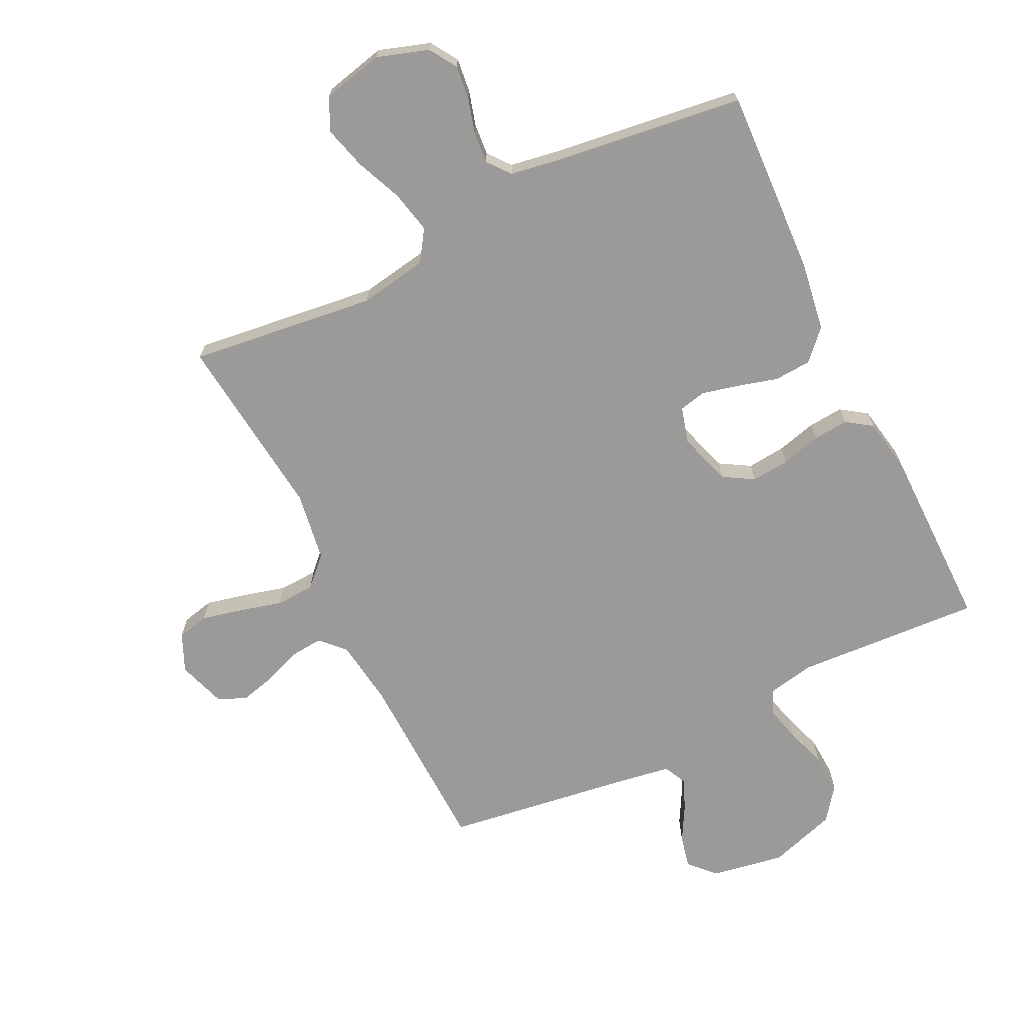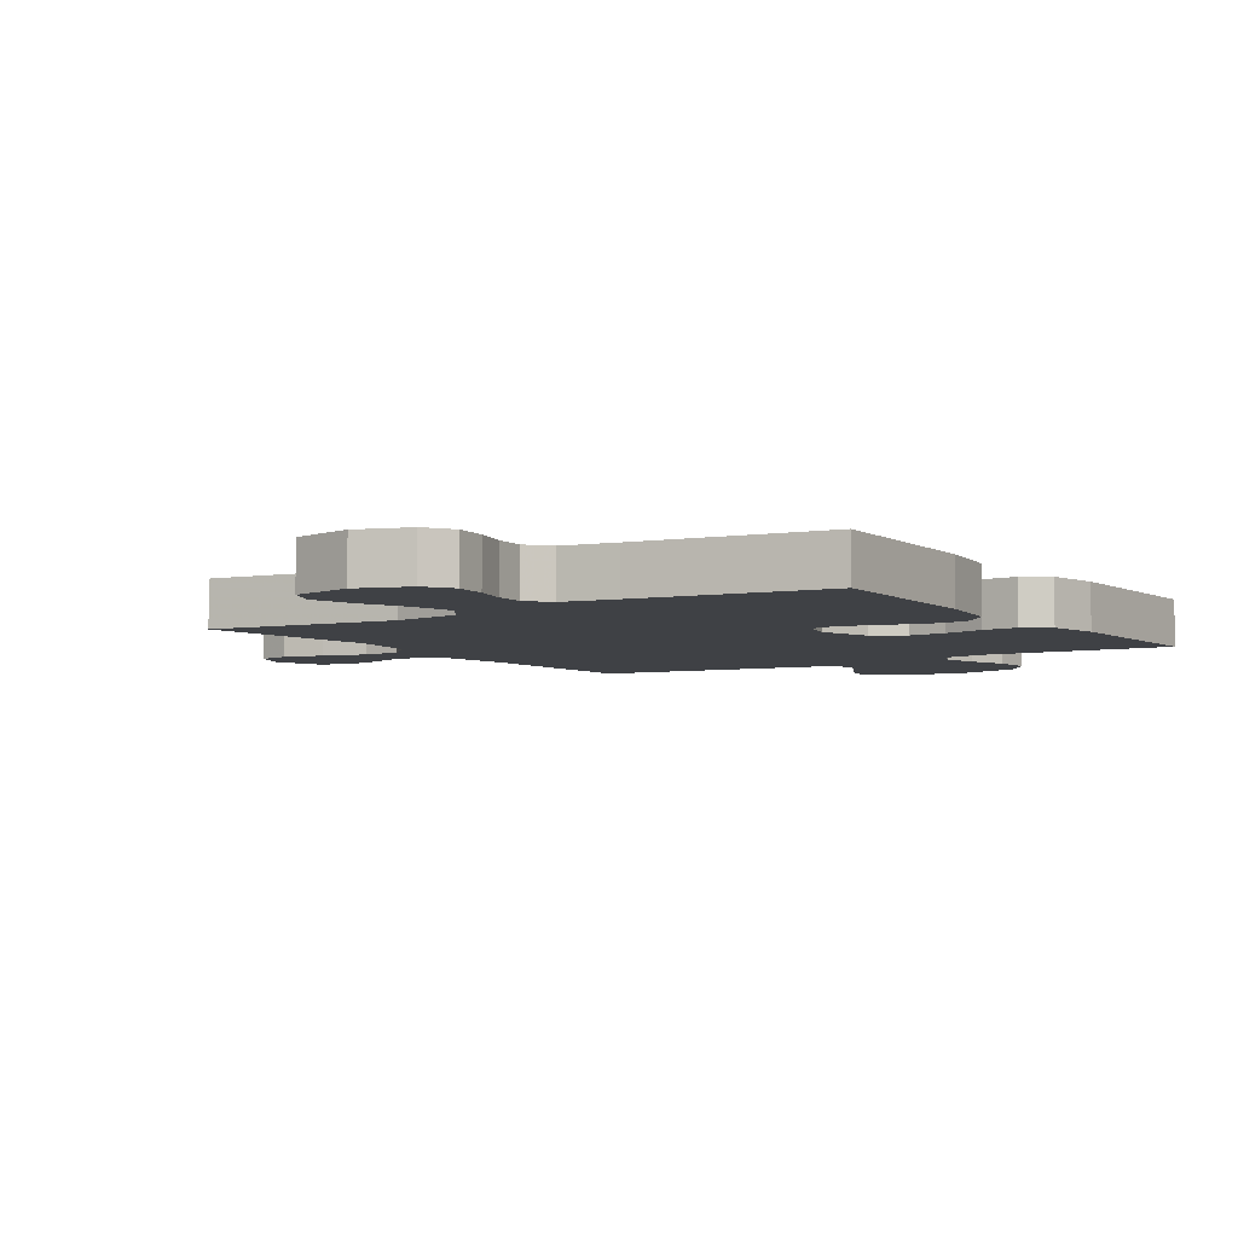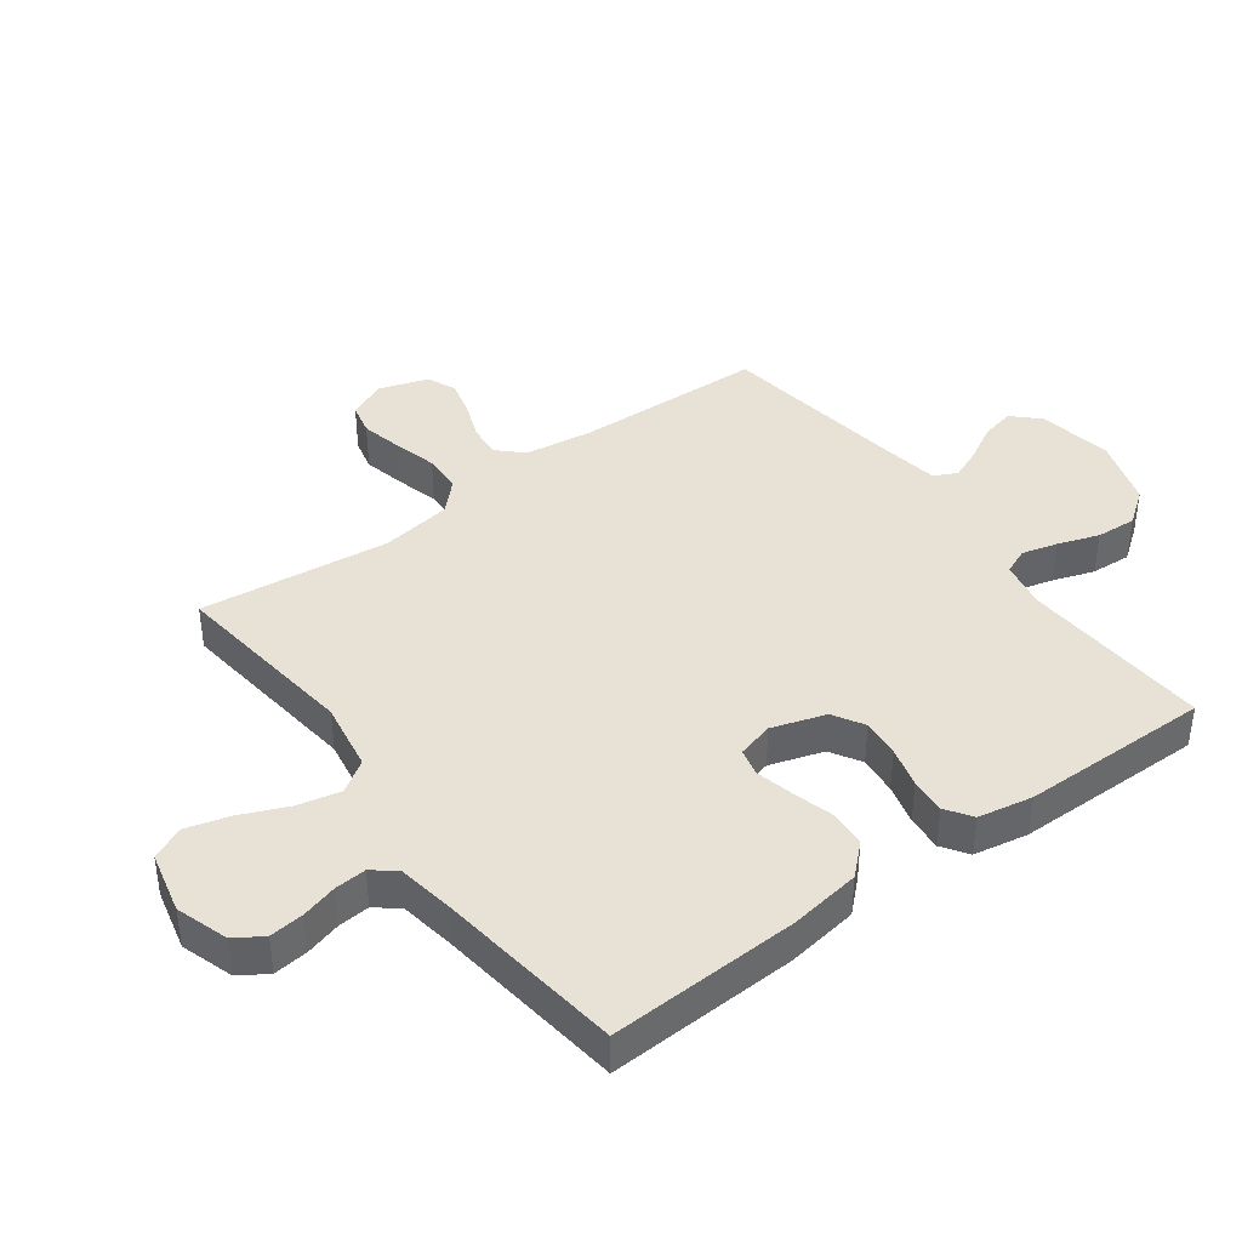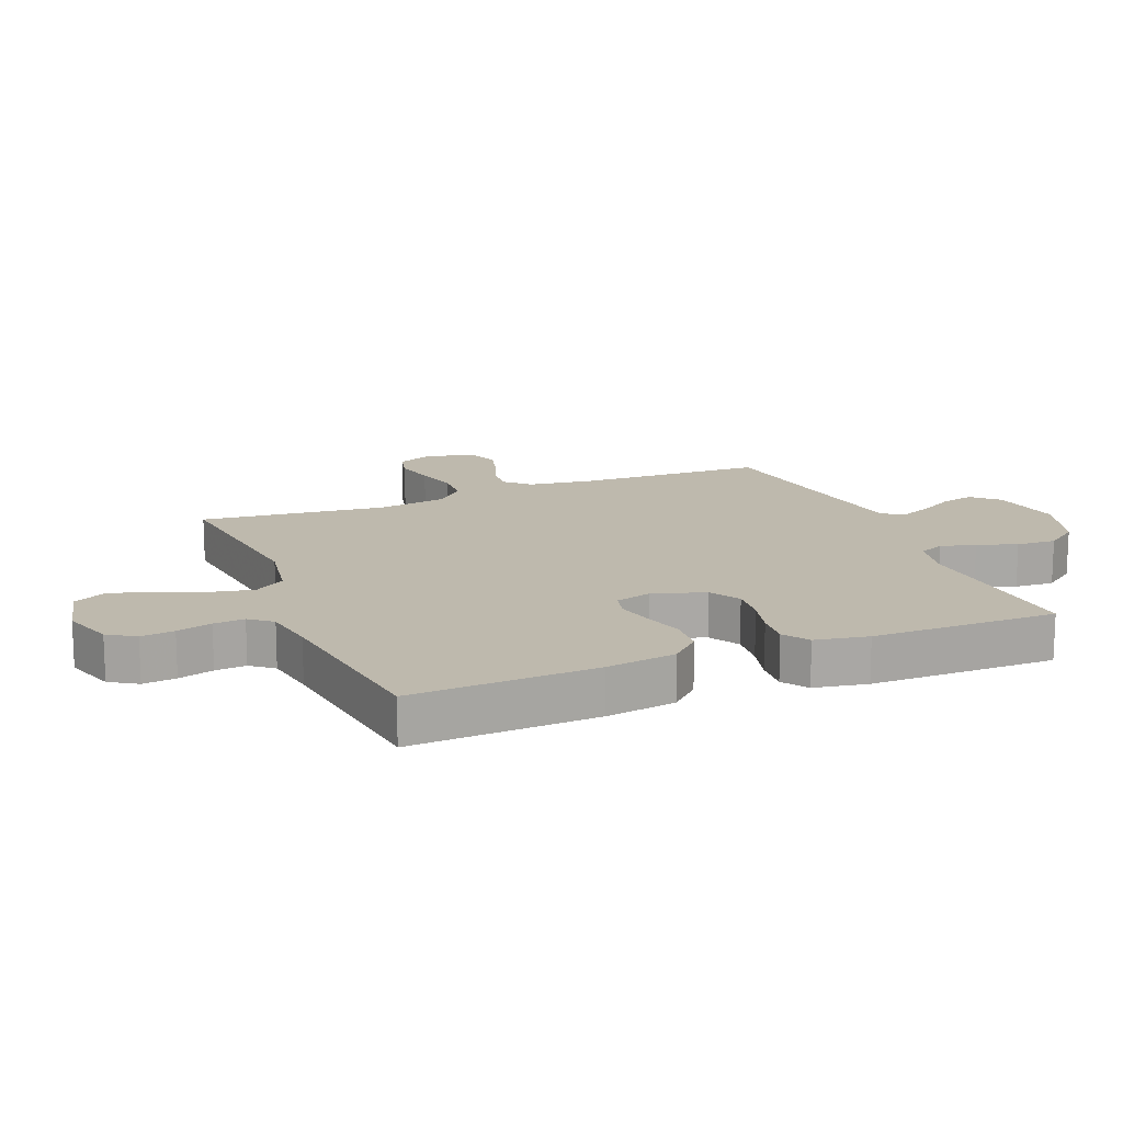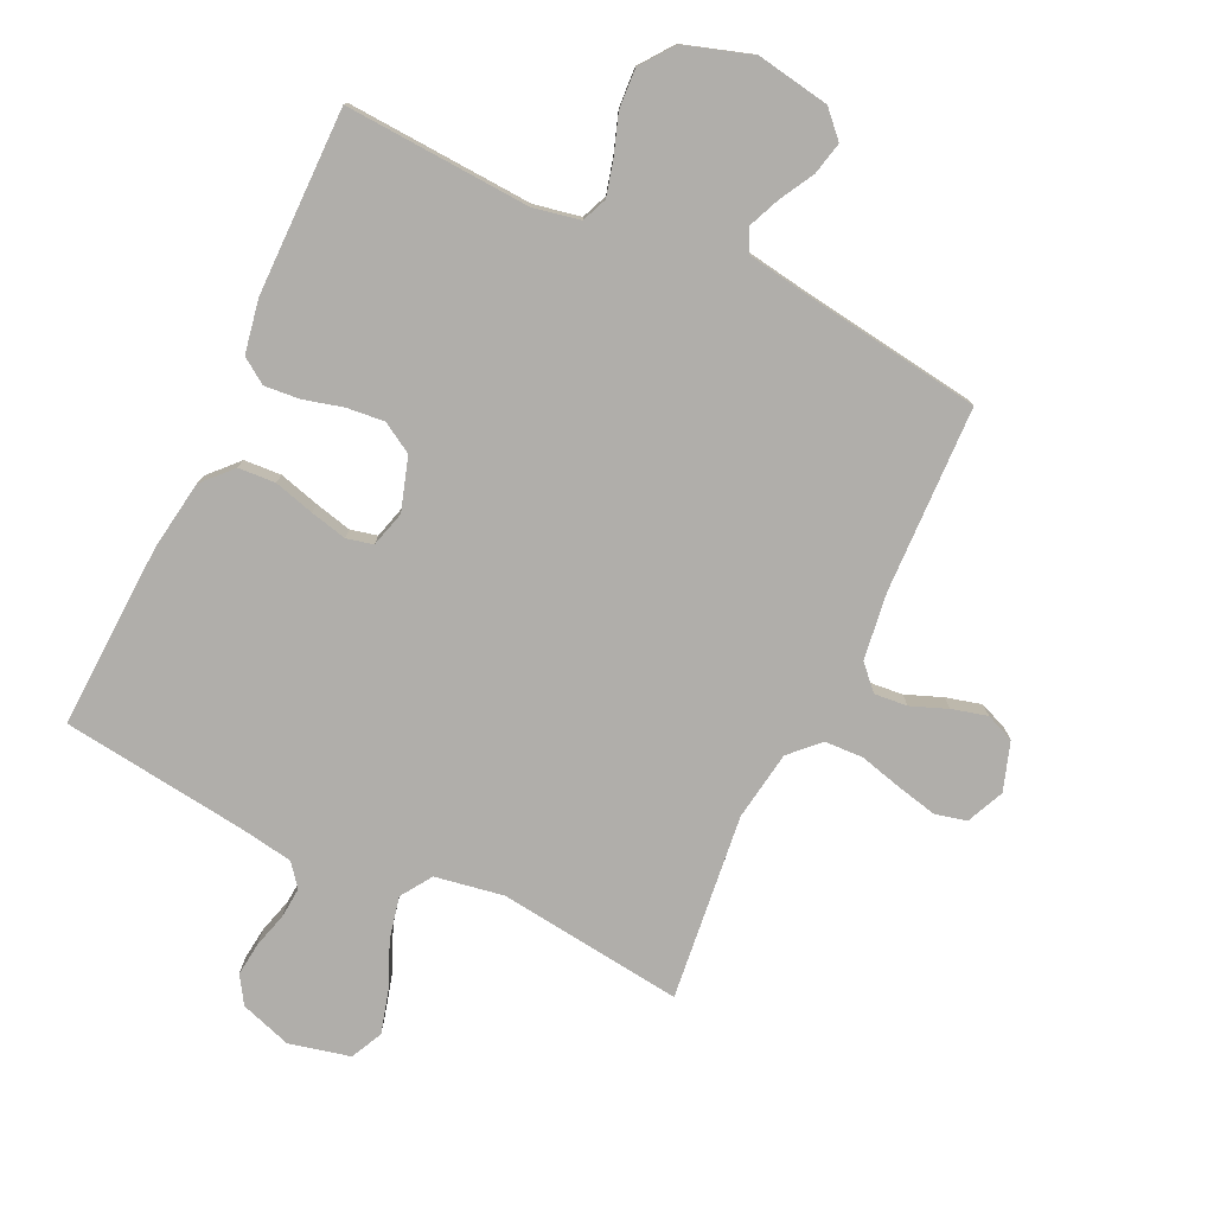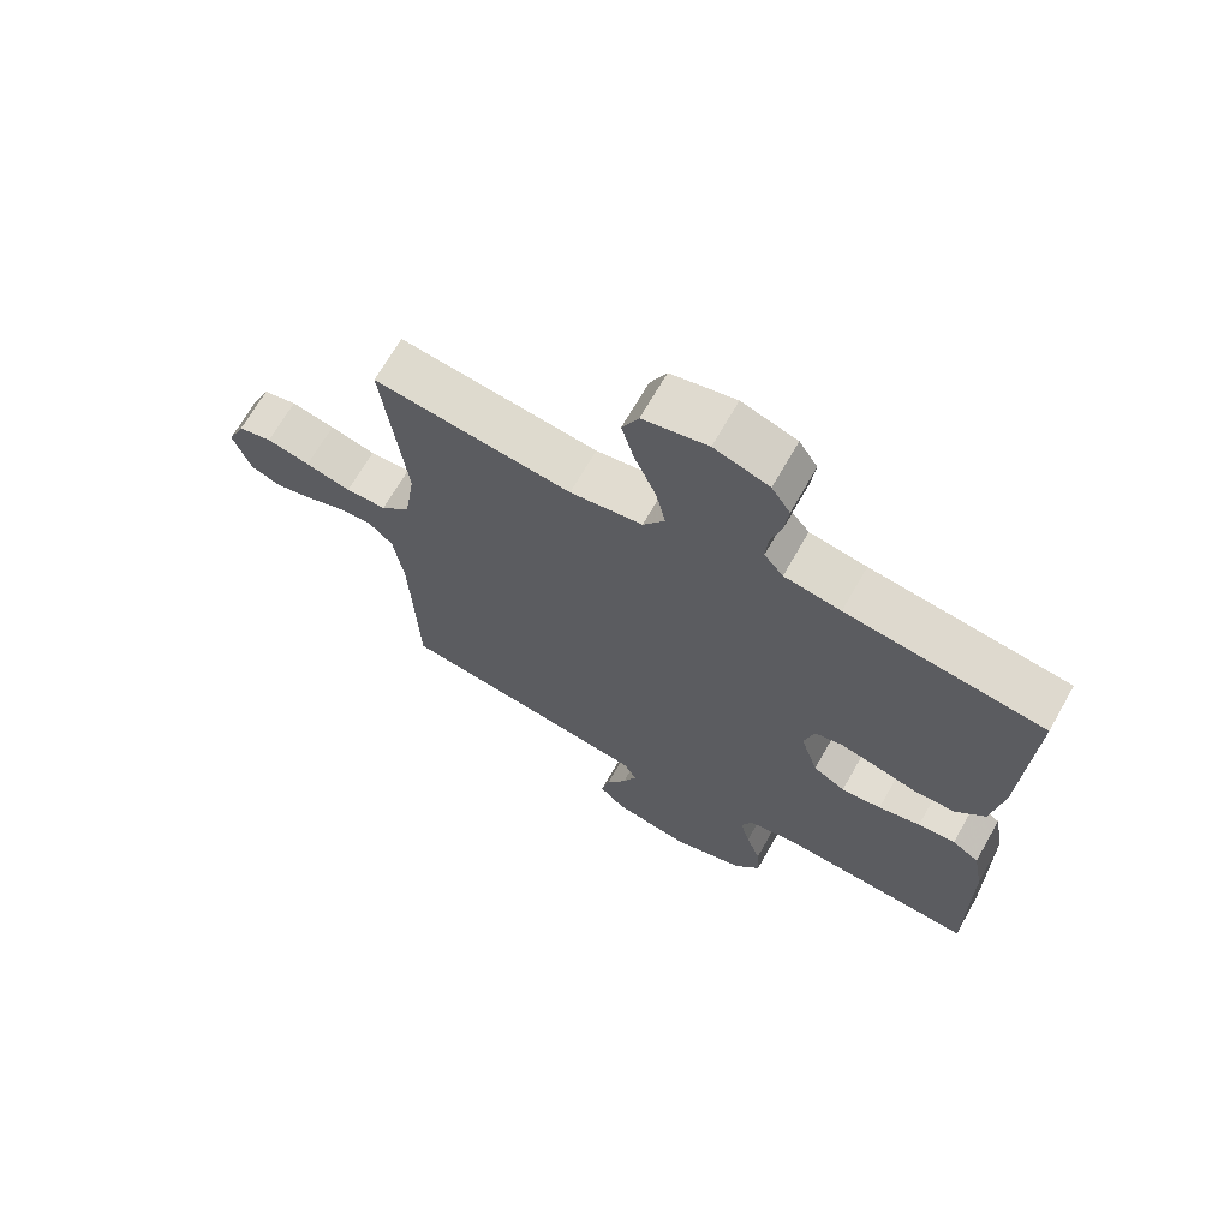
<metadata>
{"format":"obj","ext":"obj","renderer":"f3d","projection":"perspective","resolution":1024,"background":"white","views":[{"elev":-69.4,"azim":25.9,"up":"+Y"},{"elev":-5.3,"azim":33.2,"up":"+Y"},{"elev":40.5,"azim":53.6,"up":"+Y"},{"elev":15.3,"azim":67.8,"up":"+Y"},{"elev":-77.7,"azim":154.6,"up":"+Y"},{"elev":68.6,"azim":29.6,"up":"+Z"}]}
</metadata>
<code>
v 0.5 0.07 -0.5
v 0.2 0.07 -0.483
v 0.125 0.07 -0.498
v 0.108 0.07 -0.539
v 0.123 0.07 -0.596
v 0.145 0.07 -0.66
v 0.149 0.07 -0.724
v 0.109 0.07 -0.778
v 0 0.07 -0.813
v -0.118 0.07 -0.793
v -0.157 0.07 -0.752
v -0.145 0.07 -0.699
v -0.114 0.07 -0.643
v -0.093 0.07 -0.593
v -0.111 0.07 -0.556
v -0.2 0.07 -0.542
v -0.5 0.07 -0.5
v -0.51 0.07 -0.2
v -0.525 0.07 -0.092
v -0.562 0.07 -0.054
v -0.615 0.07 -0.059
v -0.674 0.07 -0.082
v -0.731 0.07 -0.097
v -0.777 0.07 -0.078
v -0.803 0.07 0
v -0.776 0.07 0.061
v -0.725 0.07 0.073
v -0.659 0.07 0.058
v -0.59 0.07 0.04
v -0.528 0.07 0.043
v -0.483 0.07 0.088
v -0.466 0.07 0.2
v -0.5 0.07 0.5
v -0.2 0.07 0.464
v -0.09 0.07 0.483
v -0.057 0.07 0.533
v -0.072 0.07 0.601
v -0.104 0.07 0.676
v -0.123 0.07 0.745
v -0.098 0.07 0.797
v 0 0.07 0.82
v 0.083 0.07 0.793
v 0.111 0.07 0.749
v 0.105 0.07 0.695
v 0.089 0.07 0.638
v 0.085 0.07 0.588
v 0.114 0.07 0.552
v 0.2 0.07 0.538
v 0.5 0.07 0.5
v 0.487 0.07 0.2
v 0.47 0.07 0.087
v 0.426 0.07 0.04
v 0.366 0.07 0.036
v 0.301 0.07 0.054
v 0.242 0.07 0.068
v 0.199 0.07 0.058
v 0.183 0.07 0
v 0.21 0.07 -0.085
v 0.259 0.07 -0.114
v 0.32 0.07 -0.108
v 0.384 0.07 -0.091
v 0.441 0.07 -0.086
v 0.482 0.07 -0.114
v 0.498 0.07 -0.2
v 0.5 0 -0.5
v 0.2 0 -0.483
v 0.125 0 -0.498
v 0.108 0 -0.539
v 0.123 0 -0.596
v 0.145 0 -0.66
v 0.149 0 -0.724
v 0.109 0 -0.778
v 0 0 -0.813
v -0.118 0 -0.793
v -0.157 0 -0.752
v -0.145 0 -0.699
v -0.114 0 -0.643
v -0.093 0 -0.593
v -0.111 0 -0.556
v -0.2 0 -0.542
v -0.5 0 -0.5
v -0.51 0 -0.2
v -0.525 0 -0.092
v -0.562 0 -0.054
v -0.615 0 -0.059
v -0.674 0 -0.082
v -0.731 0 -0.097
v -0.777 0 -0.078
v -0.803 0 0
v -0.776 0 0.061
v -0.725 0 0.073
v -0.659 0 0.058
v -0.59 0 0.04
v -0.528 0 0.043
v -0.483 0 0.088
v -0.466 0 0.2
v -0.5 0 0.5
v -0.2 0 0.464
v -0.09 0 0.483
v -0.057 0 0.533
v -0.072 0 0.601
v -0.104 0 0.676
v -0.123 0 0.745
v -0.098 0 0.797
v 0 0 0.82
v 0.083 0 0.793
v 0.111 0 0.749
v 0.105 0 0.695
v 0.089 0 0.638
v 0.085 0 0.588
v 0.114 0 0.552
v 0.2 0 0.538
v 0.5 0 0.5
v 0.487 0 0.2
v 0.47 0 0.087
v 0.426 0 0.04
v 0.366 0 0.036
v 0.301 0 0.054
v 0.242 0 0.068
v 0.199 0 0.058
v 0.183 0 0
v 0.21 0 -0.085
v 0.259 0 -0.114
v 0.32 0 -0.108
v 0.384 0 -0.091
v 0.441 0 -0.086
v 0.482 0 -0.114
v 0.498 0 -0.2
f 64 1 2
f 63 64 2
f 62 63 2
f 61 62 2
f 60 61 2
f 59 60 2 3
f 58 59 3 4
f 57 58 4
f 52 53 54
f 51 52 54
f 50 51 54
f 49 50 54
f 48 49 54
f 47 48 54 55
f 46 47 55 56
f 43 44 45
f 42 43 45
f 41 42 45
f 40 41 45
f 39 40 45
f 38 39 45
f 37 38 45
f 36 37 45 46
f 46 56 57
f 36 46 57
f 35 36 57
f 32 33 34
f 35 57 4
f 34 35 4
f 32 34 4
f 31 32 4
f 27 28 29
f 26 27 29
f 25 26 29
f 24 25 29
f 23 24 29
f 22 23 29
f 21 22 29
f 20 21 29 30
f 16 17 18
f 15 16 18 19
f 11 12 13
f 10 11 13
f 9 10 13
f 8 9 13
f 7 8 13
f 6 7 13
f 5 6 13
f 5 13 14
f 31 4 5
f 30 31 5
f 20 30 5
f 19 20 5
f 5 14 15
f 5 15 19
f 66 65 128
f 66 128 127
f 66 127 126
f 66 126 125
f 66 125 124
f 67 66 124 123
f 68 67 123 122
f 68 122 121
f 118 117 116
f 118 116 115
f 118 115 114
f 118 114 113
f 118 113 112
f 119 118 112 111
f 120 119 111 110
f 109 108 107
f 109 107 106
f 109 106 105
f 109 105 104
f 109 104 103
f 109 103 102
f 109 102 101
f 110 109 101 100
f 121 120 110
f 121 110 100
f 121 100 99
f 98 97 96
f 68 121 99
f 68 99 98
f 68 98 96
f 68 96 95
f 93 92 91
f 93 91 90
f 93 90 89
f 93 89 88
f 93 88 87
f 93 87 86
f 93 86 85
f 94 93 85 84
f 82 81 80
f 83 82 80 79
f 77 76 75
f 77 75 74
f 77 74 73
f 77 73 72
f 77 72 71
f 77 71 70
f 77 70 69
f 78 77 69
f 69 68 95
f 69 95 94
f 69 94 84
f 69 84 83
f 79 78 69
f 83 79 69
f 1 65 66 2
f 2 66 67 3
f 3 67 68 4
f 4 68 69 5
f 5 69 70 6
f 6 70 71 7
f 7 71 72 8
f 8 72 73 9
f 9 73 74 10
f 10 74 75 11
f 11 75 76 12
f 12 76 77 13
f 13 77 78 14
f 14 78 79 15
f 15 79 80 16
f 16 80 81 17
f 17 81 82 18
f 18 82 83 19
f 19 83 84 20
f 20 84 85 21
f 21 85 86 22
f 22 86 87 23
f 23 87 88 24
f 24 88 89 25
f 25 89 90 26
f 26 90 91 27
f 27 91 92 28
f 28 92 93 29
f 29 93 94 30
f 30 94 95 31
f 31 95 96 32
f 32 96 97 33
f 33 97 98 34
f 34 98 99 35
f 35 99 100 36
f 36 100 101 37
f 37 101 102 38
f 38 102 103 39
f 39 103 104 40
f 40 104 105 41
f 41 105 106 42
f 42 106 107 43
f 43 107 108 44
f 44 108 109 45
f 45 109 110 46
f 46 110 111 47
f 47 111 112 48
f 48 112 113 49
f 49 113 114 50
f 50 114 115 51
f 51 115 116 52
f 52 116 117 53
f 53 117 118 54
f 54 118 119 55
f 55 119 120 56
f 56 120 121 57
f 57 121 122 58
f 58 122 123 59
f 59 123 124 60
f 60 124 125 61
f 61 125 126 62
f 62 126 127 63
f 63 127 128 64
f 64 128 65 1

</code>
